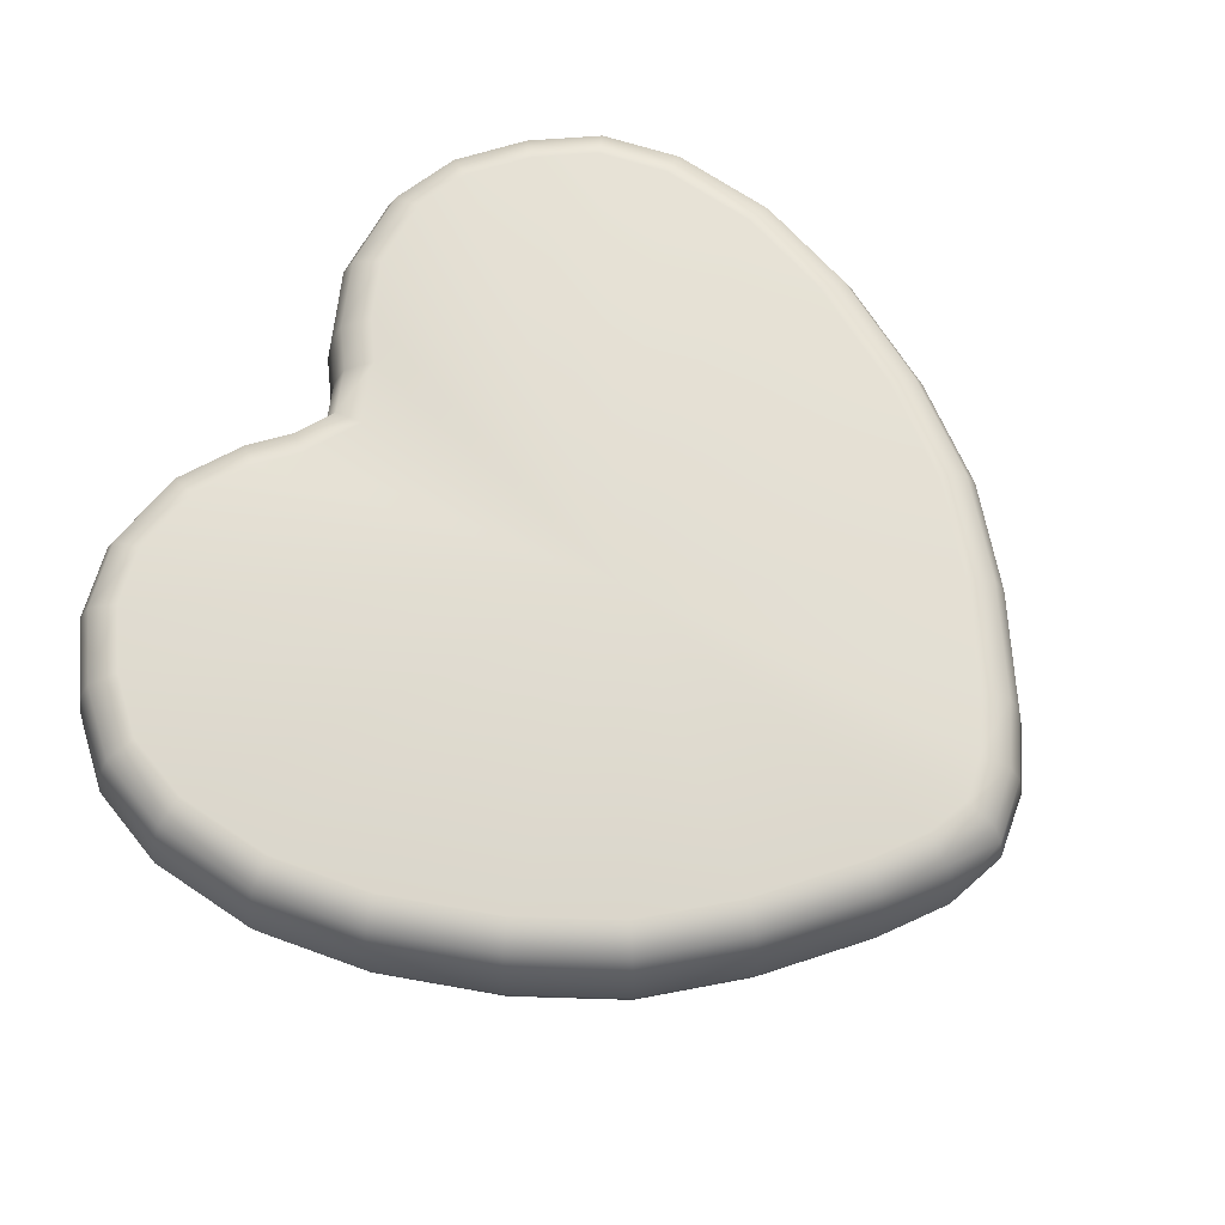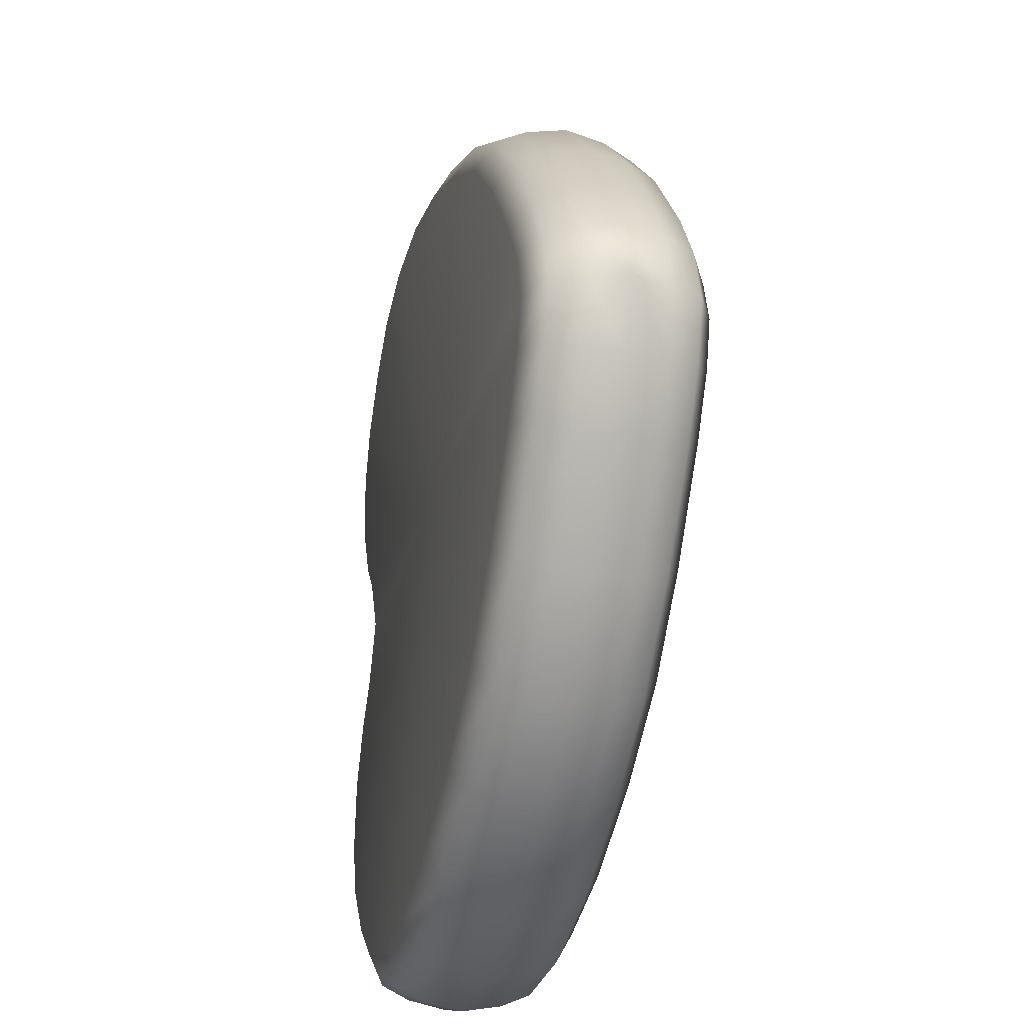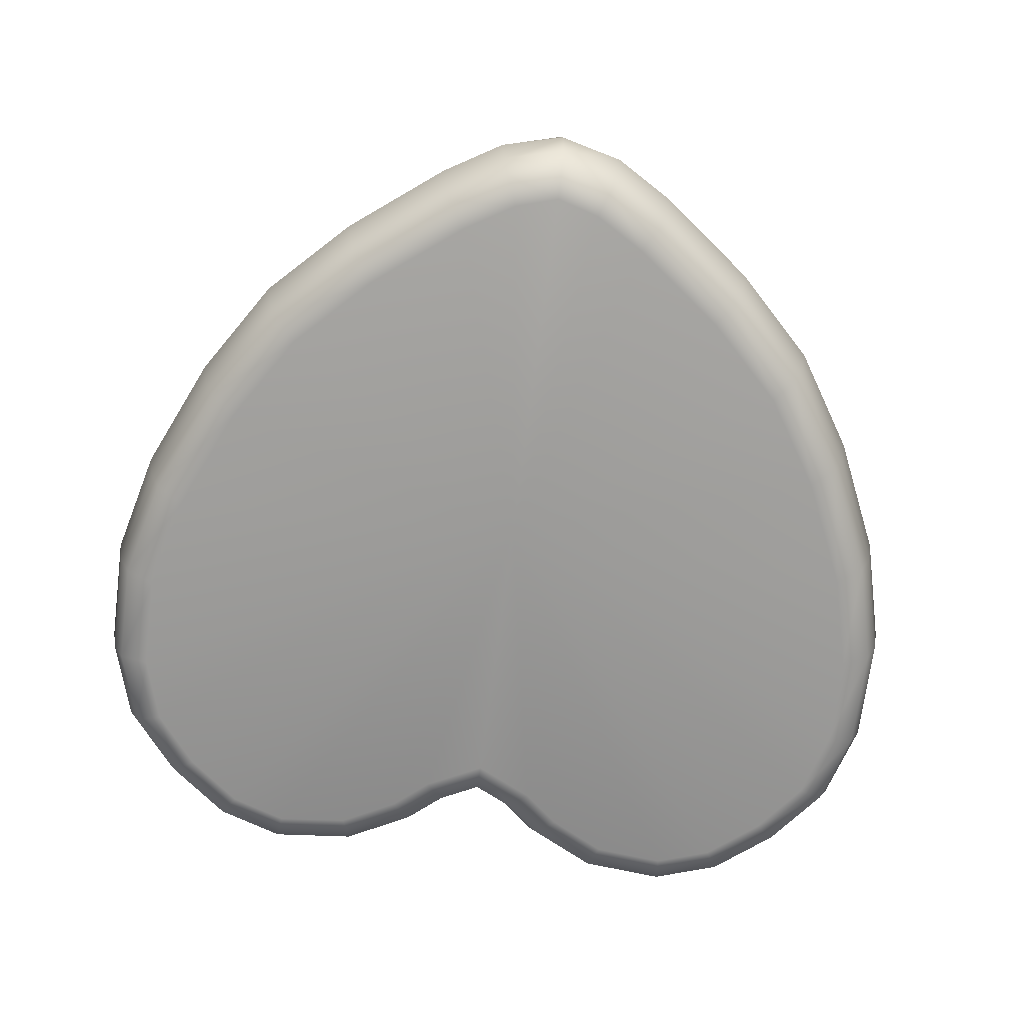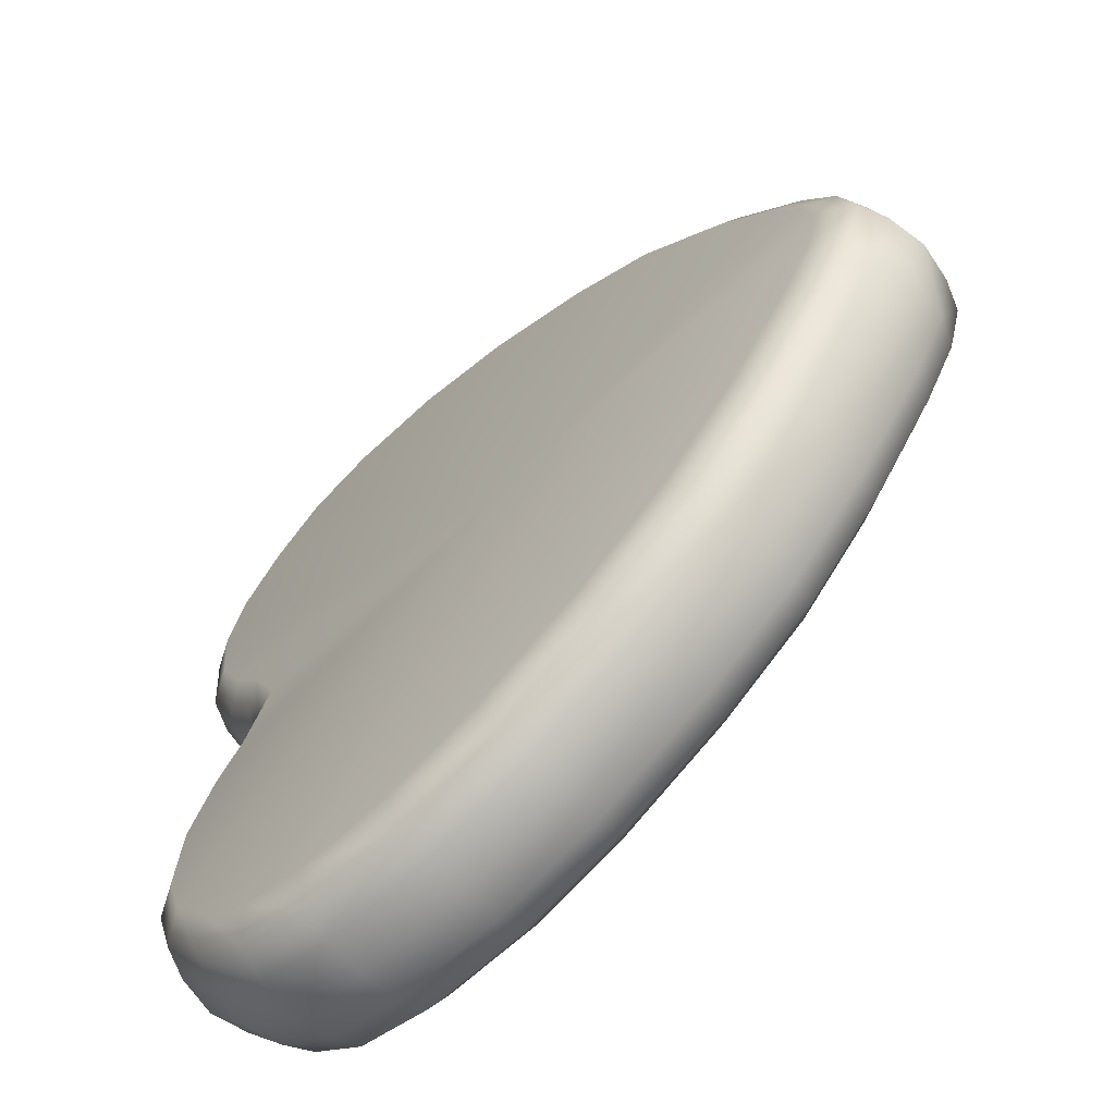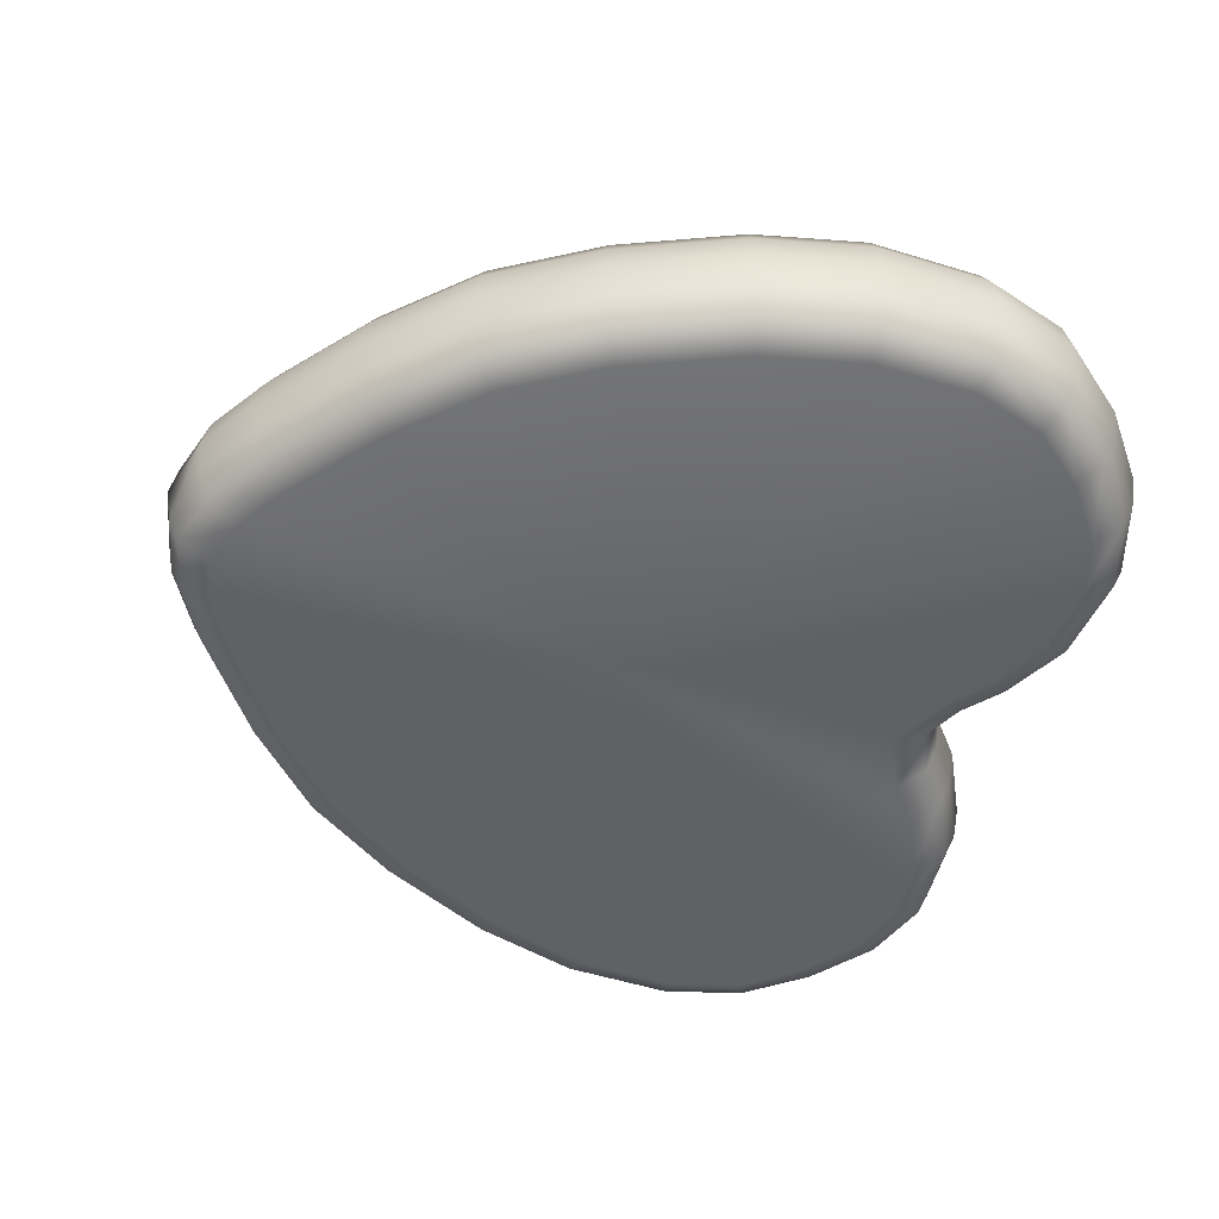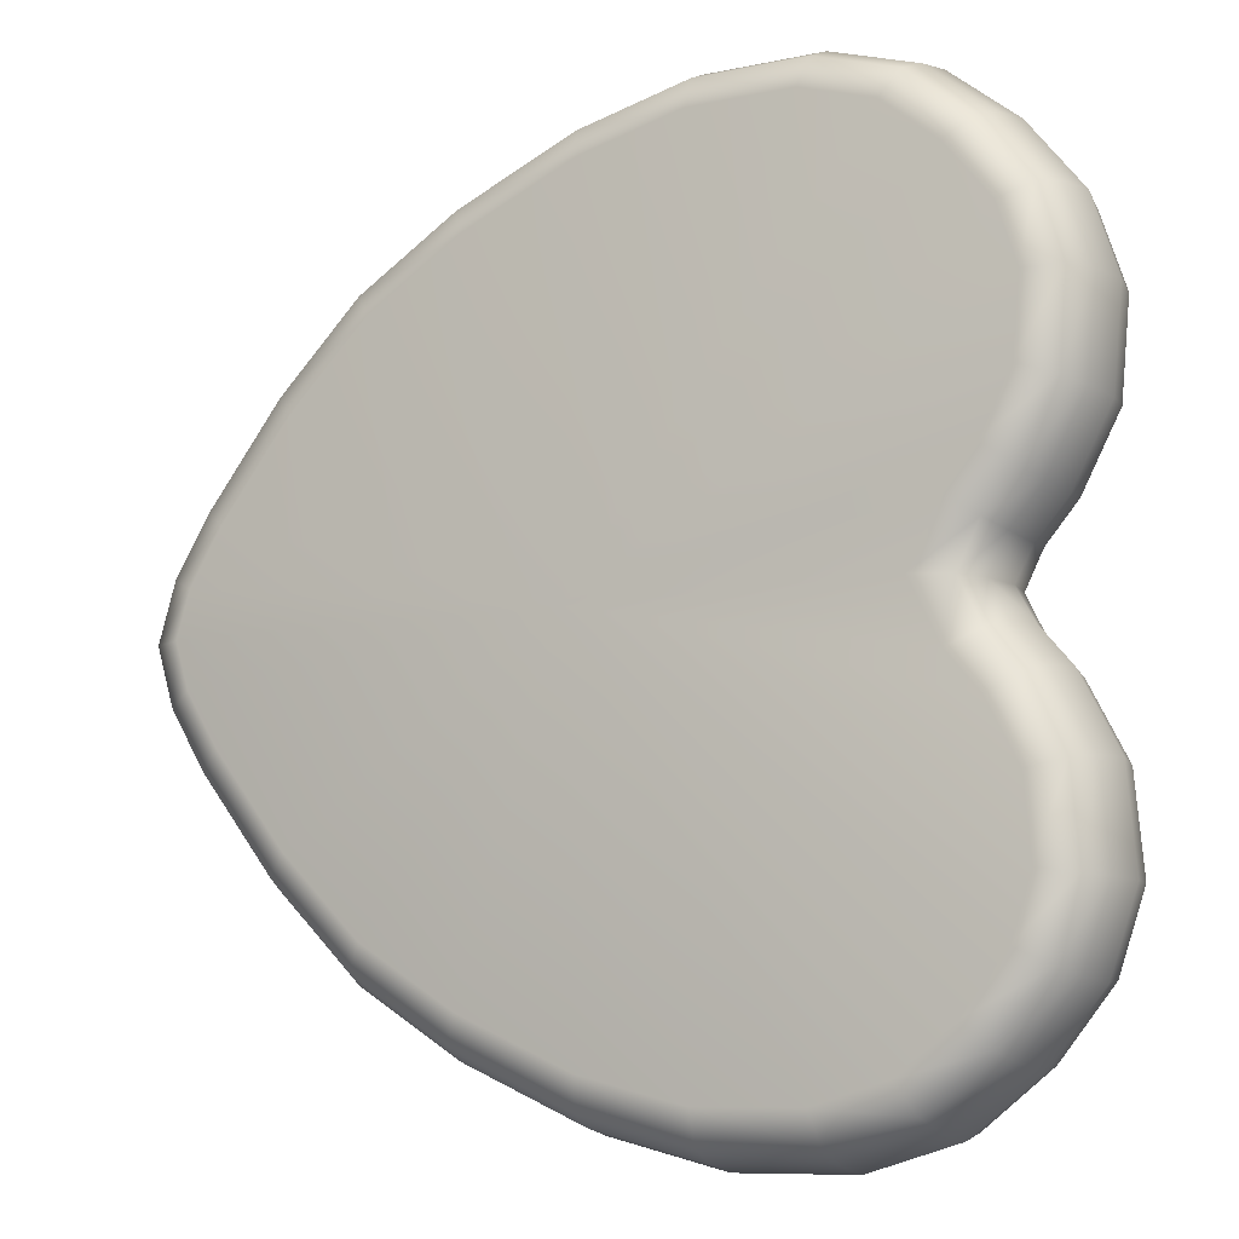
<metadata>
{"format":"obj","ext":"obj","renderer":"f3d","projection":"perspective","resolution":1024,"background":"white","views":[{"elev":68.1,"azim":-145.8,"up":"+Y"},{"elev":-27.8,"azim":-103.3,"up":"+Z"},{"elev":-69.4,"azim":-97.3,"up":"+Y"},{"elev":-63.5,"azim":-136.3,"up":"+Z"},{"elev":-50.9,"azim":-18.9,"up":"+Y"},{"elev":-9.4,"azim":28.5,"up":"+Z"}]}
</metadata>
<code>
g default
v -1.383 -0.00251 -0.004642
v -1.356 0.1616 -0.004628
v -1.354 -0.1622 -0.004631
v 0.4112 0.3521 -0.004328
v 0.4112 -0.3527 -0.004328
v 0.8661 0.1616 -1.842
v 0.8729 0.281 -1.789
v 0.8893 0.3521 -1.66
v 1.302 0.3521 -1.662
v 1.321 0.281 -1.791
v 1.328 0.1616 -1.845
v 1.588 0.3521 -1.577
v 1.649 0.281 -1.693
v 1.674 0.1616 -1.741
v 1.938 0.1616 -1.531
v 1.9 0.281 -1.493
v 1.808 0.3521 -1.401
v 1.986 0.3521 -1.178
v 2.101 0.281 -1.24
v 2.149 0.1616 -1.266
v 2.064 0.3521 -0.9428
v 2.195 0.281 -0.9578
v 2.249 0.1616 -0.964
v 2.037 0.3521 -0.6422
v 2.163 0.281 -0.6053
v 2.215 0.1616 -0.59
v 2.065 0.1616 -0.3009
v 2.02 0.281 -0.3308
v 1.913 0.3521 -0.4029
v 1.661 0.3521 -0.004109
v 1.805 0.281 -0.004084
v 1.865 0.1616 -0.004074
v 1.937 0.1616 0.1417
v 1.892 0.281 0.1712
v 1.784 0.3521 0.2423
v 2.037 0.3521 0.6341
v 2.162 0.281 0.5972
v 2.215 0.1616 0.582
v 2.249 0.1616 0.956
v 2.195 0.281 0.9498
v 2.064 0.3521 0.9347
v 1.986 0.3521 1.17
v 2.101 0.281 1.232
v 2.148 0.1616 1.258
v 1.808 0.3521 1.393
v 1.9 0.281 1.485
v 1.937 0.1616 1.523
v 1.587 0.3521 1.569
v 1.648 0.281 1.685
v 1.673 0.1616 1.733
v 1.328 0.1616 1.836
v 1.32 0.281 1.783
v 1.302 0.3521 1.654
v 0.8887 0.3521 1.652
v 0.8723 0.281 1.78
v 0.8655 0.1616 1.834
v 0.4108 0.1616 1.718
v 0.4284 0.281 1.668
v 0.4709 0.3521 1.546
v -0.0777 0.1616 1.499
v -0.05235 0.281 1.452
v 0.008846 0.3521 1.339
v -0.4907 0.1616 1.236
v -0.4571 0.281 1.195
v -0.3761 0.3521 1.094
v -0.83 0.1616 0.8971
v -0.7899 0.281 0.8618
v -0.693 0.3521 0.7766
v -1.138 0.1616 0.4986
v -1.093 0.281 0.4684
v -0.9871 0.3521 0.3956
v -1.118 0.3521 0.1782
v -1.237 0.281 0.2307
v -1.286 0.1616 0.2524
v -1.173 0.3521 -0.004605
v -1.307 0.281 -0.004628
v -1.286 0.1616 -0.2616
v -1.237 0.281 -0.2399
v -1.118 0.3521 -0.1874
v -0.9869 0.3521 -0.4048
v -1.093 0.281 -0.4776
v -1.137 0.1616 -0.5078
v -0.8297 0.1616 -0.9062
v -0.7896 0.281 -0.8709
v -0.6927 0.3521 -0.7857
v -0.4902 0.1616 -1.245
v -0.4567 0.281 -1.204
v -0.3757 0.3521 -1.103
v -0.07718 0.1616 -1.508
v -0.05184 0.281 -1.461
v 0.009316 0.3521 -1.347
v 0.4115 0.1616 -1.727
v 0.429 0.281 -1.676
v 0.4714 0.3521 -1.554
v 0.8661 -0.1622 -1.842
v 0.8729 -0.2816 -1.789
v 0.8893 -0.3527 -1.66
v 1.328 -0.1622 -1.845
v 1.321 -0.2816 -1.791
v 1.302 -0.3527 -1.662
v 1.674 -0.1622 -1.741
v 1.649 -0.2816 -1.693
v 1.588 -0.3527 -1.577
v 1.808 -0.3527 -1.401
v 1.9 -0.2816 -1.493
v 1.938 -0.1622 -1.531
v 2.149 -0.1622 -1.266
v 2.101 -0.2816 -1.24
v 1.986 -0.3527 -1.178
v 2.249 -0.1622 -0.964
v 2.195 -0.2816 -0.9578
v 2.064 -0.3527 -0.9428
v 2.215 -0.1622 -0.59
v 2.163 -0.2816 -0.6053
v 2.037 -0.3527 -0.6422
v 1.913 -0.3527 -0.4029
v 2.02 -0.2816 -0.3308
v 2.065 -0.1622 -0.3009
v 1.865 -0.1622 -0.004074
v 1.805 -0.2816 -0.004084
v 1.661 -0.3527 -0.004109
v 1.784 -0.3527 0.2423
v 1.892 -0.2816 0.1712
v 1.937 -0.1622 0.1417
v 2.215 -0.1622 0.582
v 2.162 -0.2816 0.5972
v 2.037 -0.3527 0.6341
v 2.064 -0.3527 0.9347
v 2.195 -0.2816 0.9498
v 2.249 -0.1622 0.956
v 2.148 -0.1622 1.258
v 2.101 -0.2816 1.232
v 1.986 -0.3527 1.17
v 1.937 -0.1622 1.523
v 1.9 -0.2816 1.485
v 1.808 -0.3527 1.393
v 1.673 -0.1622 1.733
v 1.648 -0.2816 1.685
v 1.587 -0.3527 1.569
v 1.302 -0.3527 1.654
v 1.32 -0.2816 1.783
v 1.328 -0.1622 1.836
v 0.8655 -0.1622 1.834
v 0.8723 -0.2816 1.78
v 0.8887 -0.3527 1.652
v 0.4108 -0.1622 1.718
v 0.4284 -0.2816 1.668
v 0.4709 -0.3527 1.546
v -0.0777 -0.1622 1.499
v -0.05235 -0.2816 1.452
v 0.008846 -0.3527 1.339
v -0.4907 -0.1622 1.236
v -0.4571 -0.2816 1.195
v -0.3761 -0.3527 1.094
v -0.83 -0.1622 0.8971
v -0.7899 -0.2816 0.8618
v -0.693 -0.3527 0.7766
v -1.138 -0.1622 0.4986
v -1.093 -0.2816 0.4684
v -0.9871 -0.3527 0.3956
v -1.286 -0.1622 0.2524
v -1.237 -0.2816 0.2307
v -1.118 -0.3527 0.1782
v -1.307 -0.2816 -0.004628
v -1.173 -0.3527 -0.004605
v -1.118 -0.3527 -0.1874
v -1.237 -0.2816 -0.2399
v -1.286 -0.1622 -0.2616
v -1.137 -0.1622 -0.5078
v -1.093 -0.2816 -0.4776
v -0.9869 -0.3527 -0.4048
v -0.8297 -0.1622 -0.9062
v -0.7896 -0.2816 -0.8709
v -0.6927 -0.3527 -0.7857
v -0.4902 -0.1622 -1.245
v -0.4567 -0.2816 -1.204
v -0.3757 -0.3527 -1.103
v -0.07718 -0.1622 -1.508
v -0.05184 -0.2816 -1.461
v 0.009316 -0.3527 -1.347
v 0.4115 -0.1622 -1.727
v 0.429 -0.2816 -1.676
v 0.4714 -0.3527 -1.554
v 1.937 -0.1622 -0.1499
v 1.892 -0.2816 -0.1793
v 1.784 -0.3527 -0.2505
v 1.784 0.3521 -0.2505
v 1.892 0.281 -0.1793
v 1.937 0.1616 -0.1499
v 1.912 0.3521 0.3948
v 2.02 0.281 0.3227
v 2.065 0.1616 0.2929
v 2.065 -0.1622 0.2929
v 2.02 -0.2816 0.3227
v 1.912 -0.3527 0.3948
v 0.8622 -0.000295 -1.873
v 1.333 -0.000295 -1.875
v 1.96 -0.000296 -1.552
v 2.176 -0.000296 -1.281
v 2.279 -0.000295 -0.9675
v 2.09 -0.000296 -0.2838
v 1.963 -0.000296 -0.133
v 1.963 -0.000296 0.1248
v 2.09 -0.000296 0.2757
v 2.279 -0.000295 0.9595
v 2.175 -0.000295 1.273
v 1.959 -0.000295 1.544
v 1.332 -0.000295 1.867
v 0.8616 -0.000295 1.864
v 0.4007 -0.000296 1.748
v -0.09238 -0.000296 1.527
v -0.51 -0.000296 1.261
v -0.8532 -0.000296 0.9175
v -1.163 -0.000296 0.5161
v -1.314 -0.000296 0.2648
v -1.314 -0.000296 -0.2741
v -1.163 -0.000296 -0.5253
v -0.8529 -0.000295 -0.9266
v -0.5095 -0.000295 -1.27
v -0.09184 -0.000296 -1.535
v 0.4013 -0.000296 -1.756
v 2.244 -0.000296 -0.5814
v 2.244 -0.000295 0.5734
v 1.688 -0.000295 -1.768
v 1.687 -0.000295 1.76
v 1.892 -0.000295 -0.004069
g FoodTallLLowerArm
f 14 13 16 15
f 13 12 17 16
f 26 25 28 27
f 25 24 29 28
f 32 31 34 33
f 31 30 35 34
f 38 37 40 39
f 37 36 41 40
f 50 49 52 51
f 49 48 53 52
f 56 55 58 57
f 55 54 59 58
f 2 76 78 77
f 76 75 79 78
f 82 81 84 83
f 81 80 85 84
f 103 102 105 104
f 102 101 106 105
f 115 114 117 116
f 114 113 118 117
f 121 120 123 122
f 120 119 124 123
f 127 126 129 128
f 126 125 130 129
f 139 138 141 140
f 138 137 142 141
f 165 164 167 166
f 164 3 168 167
f 4 9 8
f 18 17 4
f 4 21 18
f 4 187 29
f 4 190 35
f 42 41 4
f 4 45 42
f 54 53 4
f 59 54 4
f 62 59 4
f 65 62 4
f 68 65 4
f 71 68 4
f 4 72 71
f 80 79 4
f 85 80 4
f 88 85 4
f 91 88 4
f 94 91 4
f 8 94 4
f 97 100 5
f 5 104 109
f 109 112 5
f 5 116 186
f 5 122 195
f 5 128 133
f 133 136 5
f 5 140 145
f 145 148 5
f 148 151 5
f 151 154 5
f 154 157 5
f 157 160 5
f 160 163 5
f 5 166 171
f 171 174 5
f 174 177 5
f 177 180 5
f 180 183 5
f 183 97 5
f 165 166 5
f 4 79 75
f 75 72 4
f 5 163 165
f 115 116 5
f 4 29 24
f 36 190 4
f 5 195 127
f 24 21 4
f 5 112 115
f 127 128 5
f 4 41 36
f 103 104 5
f 4 17 12
f 48 45 4
f 5 136 139
f 12 9 4
f 5 100 103
f 139 140 5
f 4 53 48
f 30 187 4
f 5 186 121
f 121 122 5
f 4 35 30
f 6 7 10 11
f 7 8 9 10
f 11 10 13 14
f 10 9 12 13
f 15 16 19 20
f 16 17 18 19
f 20 19 22 23
f 19 18 21 22
f 23 22 25 26
f 22 21 24 25
f 30 31 188 187
f 31 32 189 188
f 36 37 191 190
f 37 38 192 191
f 39 40 43 44
f 40 41 42 43
f 44 43 46 47
f 43 42 45 46
f 47 46 49 50
f 46 45 48 49
f 51 52 55 56
f 52 53 54 55
f 57 58 61 60
f 58 59 62 61
f 60 61 64 63
f 61 62 65 64
f 63 64 67 66
f 64 65 68 67
f 66 67 70 69
f 67 68 71 70
f 69 70 73 74
f 70 71 72 73
f 74 73 76 2
f 73 72 75 76
f 77 78 81 82
f 78 79 80 81
f 83 84 87 86
f 84 85 88 87
f 86 87 90 89
f 87 88 91 90
f 89 90 93 92
f 90 91 94 93
f 8 7 93 94
f 7 6 92 93
f 95 96 182 181
f 96 97 183 182
f 97 96 99 100
f 96 95 98 99
f 100 99 102 103
f 99 98 101 102
f 104 105 108 109
f 105 106 107 108
f 109 108 111 112
f 108 107 110 111
f 112 111 114 115
f 111 110 113 114
f 119 120 185 184
f 120 121 186 185
f 125 126 194 193
f 126 127 195 194
f 128 129 132 133
f 129 130 131 132
f 133 132 135 136
f 132 131 134 135
f 136 135 138 139
f 135 134 137 138
f 140 141 144 145
f 141 142 143 144
f 145 144 147 148
f 144 143 146 147
f 148 147 150 151
f 147 146 149 150
f 151 150 153 154
f 150 149 152 153
f 154 153 156 157
f 153 152 155 156
f 157 156 159 160
f 156 155 158 159
f 160 159 162 163
f 159 158 161 162
f 163 162 164 165
f 162 161 3 164
f 166 167 170 171
f 167 168 169 170
f 171 170 173 174
f 170 169 172 173
f 174 173 176 177
f 173 172 175 176
f 177 176 179 180
f 176 175 178 179
f 180 179 182 183
f 179 178 181 182
f 116 117 185 186
f 117 118 184 185
f 27 28 188 189
f 28 29 187 188
f 33 34 191 192
f 34 35 190 191
f 122 123 194 195
f 123 124 193 194
f 6 11 197 196
f 98 95 196 197
f 15 20 199 198
f 107 106 198 199
f 20 23 200 199
f 110 107 199 200
f 27 189 202 201
f 184 118 201 202
f 33 192 204 203
f 193 124 203 204
f 39 44 206 205
f 131 130 205 206
f 44 47 207 206
f 134 131 206 207
f 51 56 209 208
f 143 142 208 209
f 56 57 210 209
f 146 143 209 210
f 57 60 211 210
f 149 146 210 211
f 60 63 212 211
f 152 149 211 212
f 63 66 213 212
f 155 152 212 213
f 66 69 214 213
f 158 155 213 214
f 69 74 215 214
f 161 158 214 215
f 77 82 217 216
f 169 168 216 217
f 82 83 218 217
f 172 169 217 218
f 83 86 219 218
f 175 172 218 219
f 86 89 220 219
f 178 175 219 220
f 89 92 221 220
f 181 178 220 221
f 92 6 196 221
f 95 181 221 196
f 168 3 1 216
f 74 2 1 215
f 26 27 201 222
f 118 113 222 201
f 192 38 223 204
f 125 193 204 223
f 23 26 222 200
f 113 110 200 222
f 38 39 205 223
f 130 125 223 205
f 14 15 198 224
f 106 101 224 198
f 47 50 225 207
f 137 134 207 225
f 11 14 224 197
f 101 98 197 224
f 50 51 208 225
f 142 137 225 208
f 189 32 226 202
f 119 184 202 226
f 32 33 203 226
f 124 119 226 203
f 2 77 216 1
f 3 161 215 1

</code>
